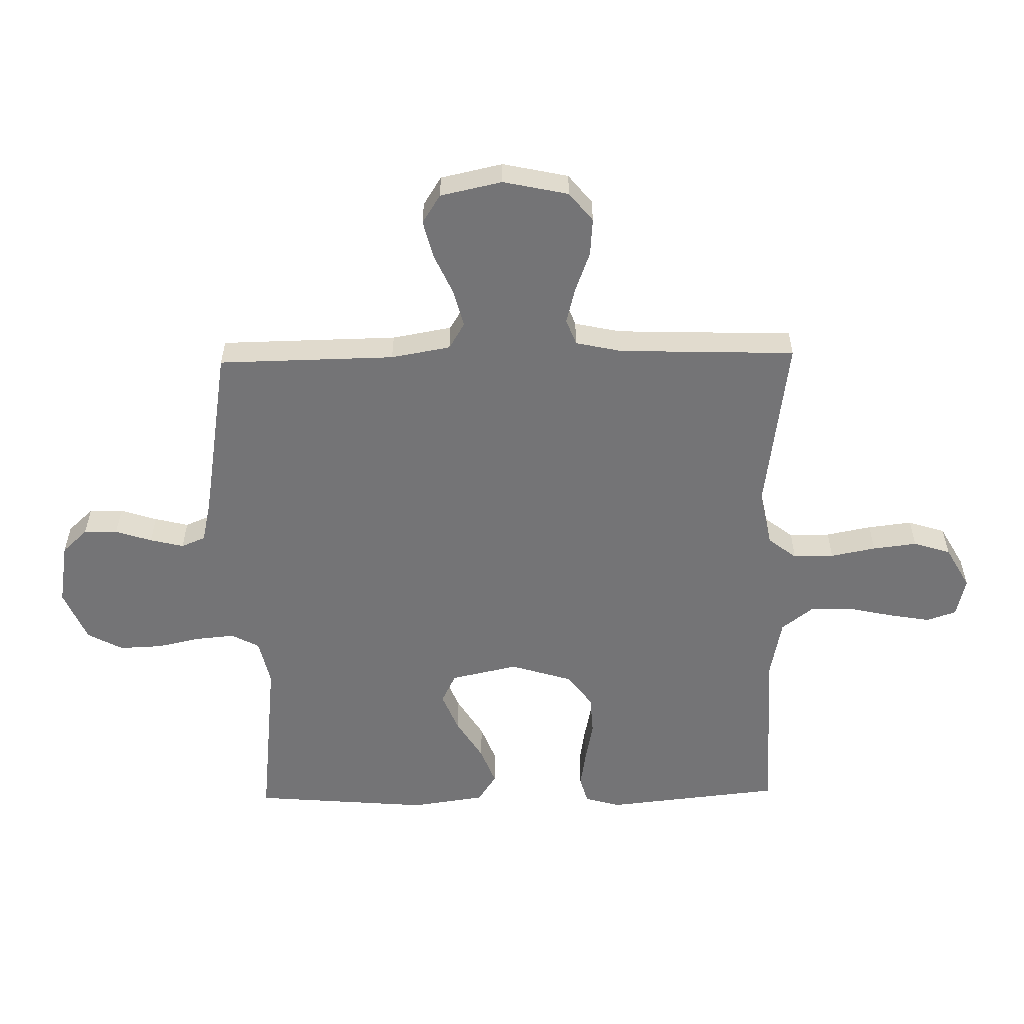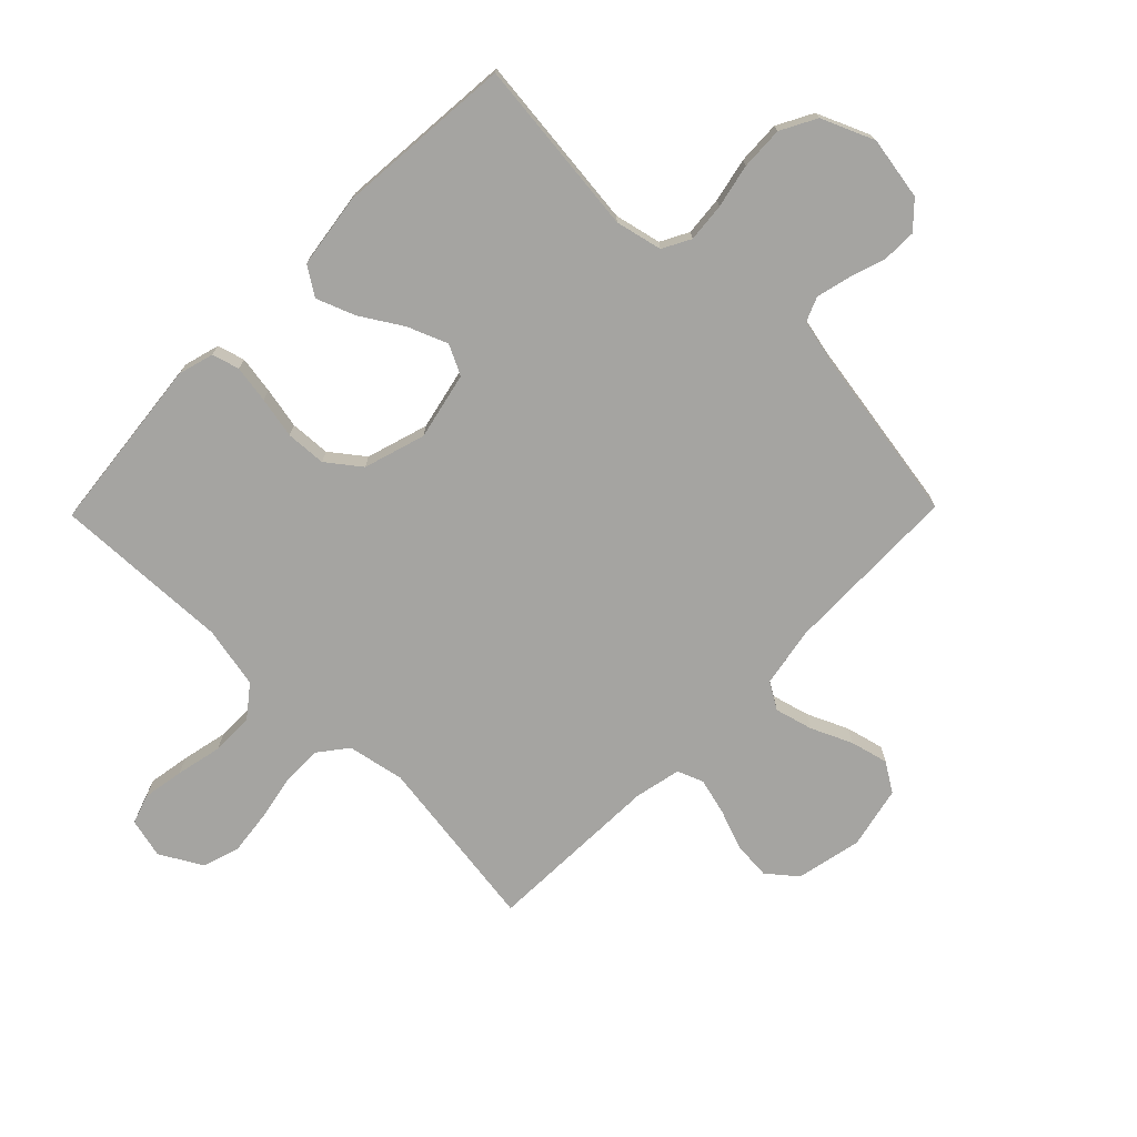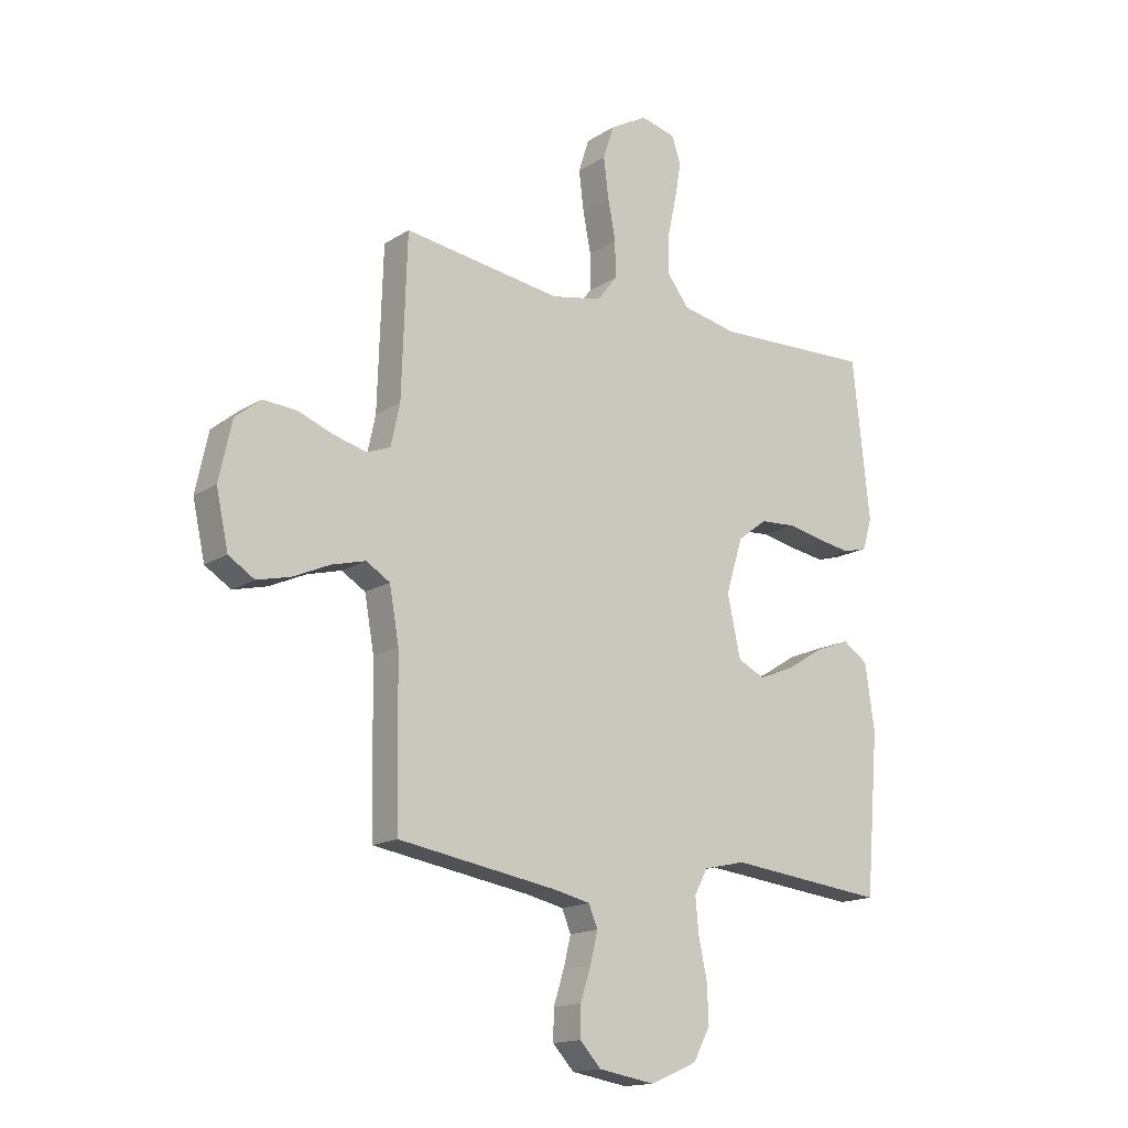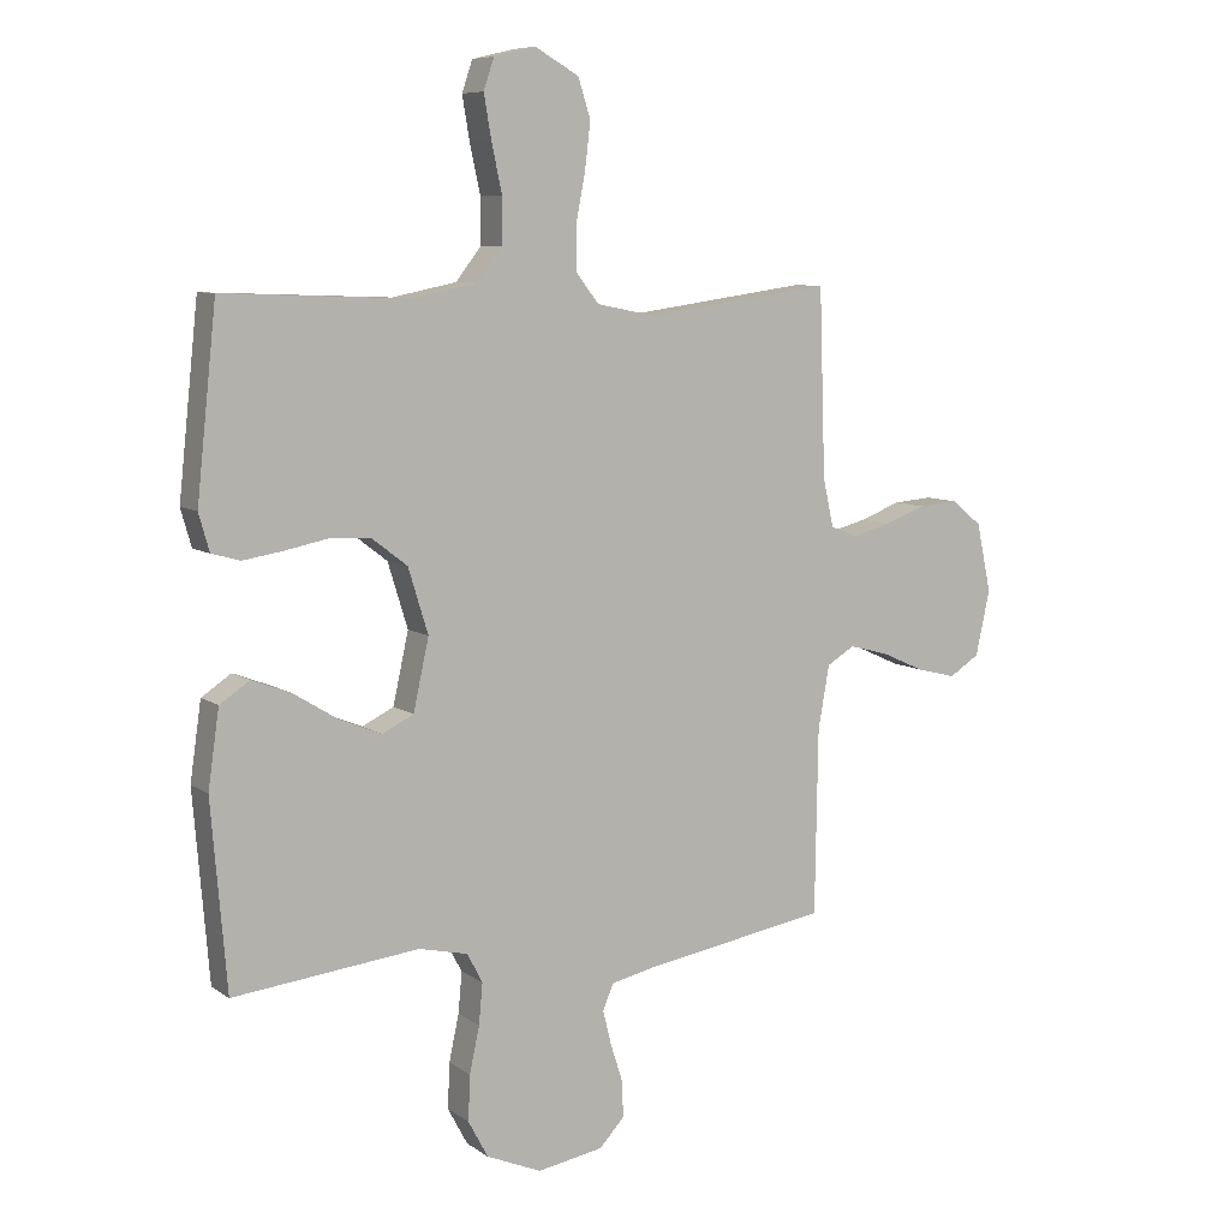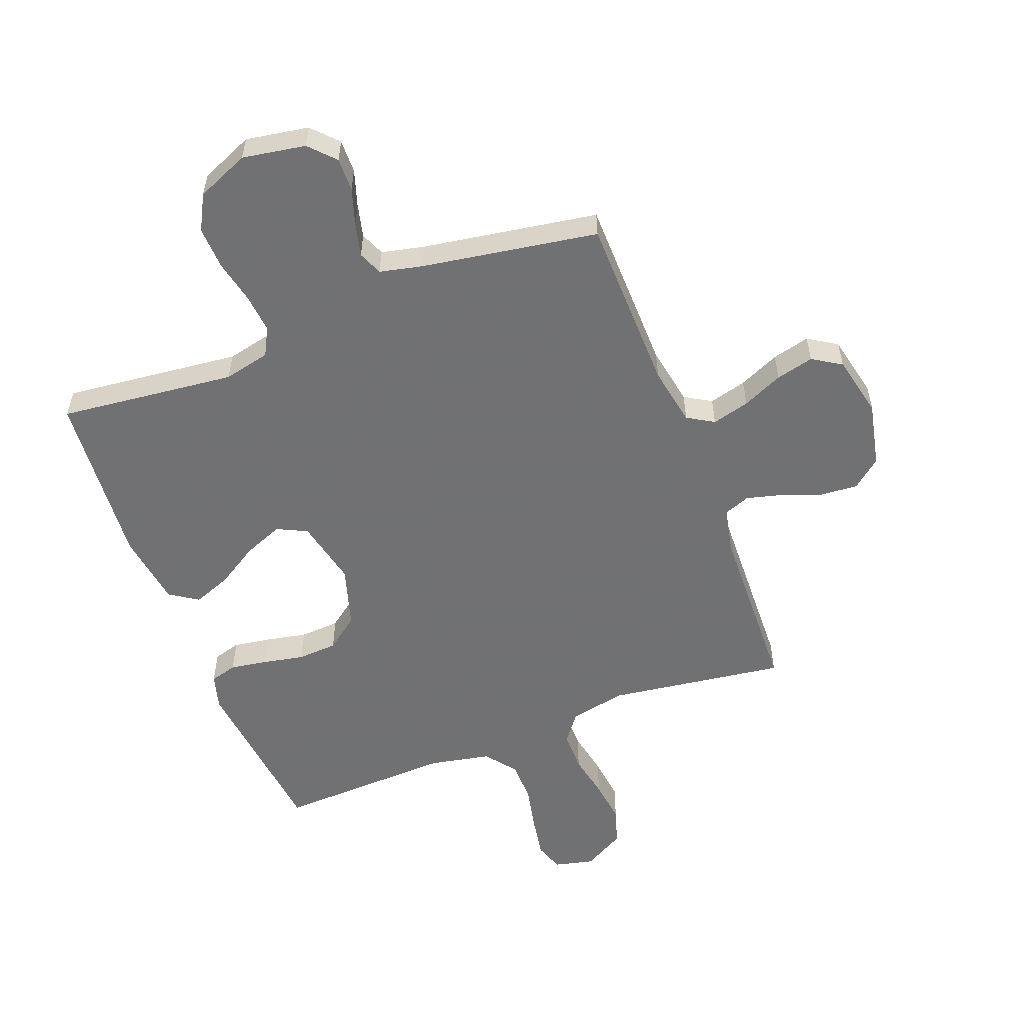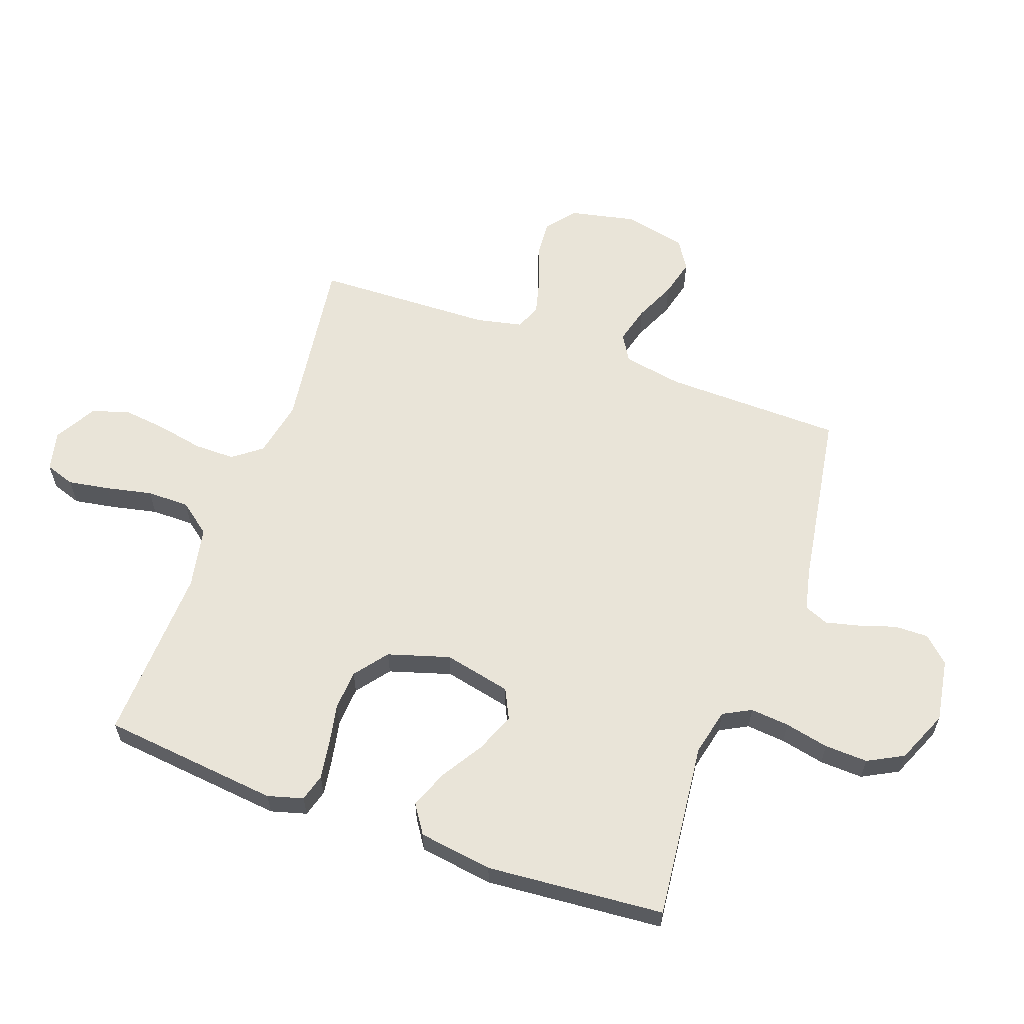
<metadata>
{"format":"obj","ext":"obj","renderer":"f3d","projection":"perspective","resolution":1024,"background":"white","views":[{"elev":-56.3,"azim":-88.9,"up":"+Y"},{"elev":-73.4,"azim":135.6,"up":"+Y"},{"elev":-15.8,"azim":-37.8,"up":"+Z"},{"elev":8.0,"azim":150.5,"up":"+Z"},{"elev":-55.3,"azim":-159.0,"up":"+Y"},{"elev":60.6,"azim":109.9,"up":"+Y"}]}
</metadata>
<code>
v -0.5 0.07 -0.5
v -0.505 0.07 -0.2
v -0.523 0.07 -0.099
v -0.568 0.07 -0.072
v -0.632 0.07 -0.089
v -0.701 0.07 -0.12
v -0.765 0.07 -0.136
v -0.814 0.07 -0.105
v -0.837 0.07 0
v -0.813 0.07 0.111
v -0.764 0.07 0.151
v -0.7 0.07 0.146
v -0.633 0.07 0.121
v -0.571 0.07 0.105
v -0.527 0.07 0.122
v -0.51 0.07 0.2
v -0.5 0.07 0.5
v -0.2 0.07 0.458
v -0.104 0.07 0.477
v -0.067 0.07 0.525
v -0.067 0.07 0.594
v -0.082 0.07 0.671
v -0.091 0.07 0.746
v -0.071 0.07 0.809
v 0 0.07 0.849
v 0.067 0.07 0.833
v 0.084 0.07 0.783
v 0.072 0.07 0.713
v 0.055 0.07 0.635
v 0.055 0.07 0.563
v 0.096 0.07 0.51
v 0.2 0.07 0.489
v 0.5 0.07 0.5
v 0.532 0.07 0.2
v 0.515 0.07 0.14
v 0.469 0.07 0.127
v 0.406 0.07 0.137
v 0.336 0.07 0.151
v 0.268 0.07 0.147
v 0.212 0.07 0.104
v 0.18 0.07 0
v 0.205 0.07 -0.114
v 0.256 0.07 -0.139
v 0.323 0.07 -0.112
v 0.394 0.07 -0.068
v 0.459 0.07 -0.043
v 0.507 0.07 -0.075
v 0.525 0.07 -0.2
v 0.5 0.07 -0.5
v 0.2 0.07 -0.467
v 0.121 0.07 -0.485
v 0.096 0.07 -0.532
v 0.102 0.07 -0.598
v 0.118 0.07 -0.672
v 0.121 0.07 -0.745
v 0.089 0.07 -0.805
v 0 0.07 -0.843
v -0.107 0.07 -0.825
v -0.147 0.07 -0.782
v -0.146 0.07 -0.725
v -0.126 0.07 -0.663
v -0.112 0.07 -0.606
v -0.129 0.07 -0.565
v -0.2 0.07 -0.549
v -0.5 0 -0.5
v -0.505 0 -0.2
v -0.523 0 -0.099
v -0.568 0 -0.072
v -0.632 0 -0.089
v -0.701 0 -0.12
v -0.765 0 -0.136
v -0.814 0 -0.105
v -0.837 0 0
v -0.813 0 0.111
v -0.764 0 0.151
v -0.7 0 0.146
v -0.633 0 0.121
v -0.571 0 0.105
v -0.527 0 0.122
v -0.51 0 0.2
v -0.5 0 0.5
v -0.2 0 0.458
v -0.104 0 0.477
v -0.067 0 0.525
v -0.067 0 0.594
v -0.082 0 0.671
v -0.091 0 0.746
v -0.071 0 0.809
v 0 0 0.849
v 0.067 0 0.833
v 0.084 0 0.783
v 0.072 0 0.713
v 0.055 0 0.635
v 0.055 0 0.563
v 0.096 0 0.51
v 0.2 0 0.489
v 0.5 0 0.5
v 0.532 0 0.2
v 0.515 0 0.14
v 0.469 0 0.127
v 0.406 0 0.137
v 0.336 0 0.151
v 0.268 0 0.147
v 0.212 0 0.104
v 0.18 0 0
v 0.205 0 -0.114
v 0.256 0 -0.139
v 0.323 0 -0.112
v 0.394 0 -0.068
v 0.459 0 -0.043
v 0.507 0 -0.075
v 0.525 0 -0.2
v 0.5 0 -0.5
v 0.2 0 -0.467
v 0.121 0 -0.485
v 0.096 0 -0.532
v 0.102 0 -0.598
v 0.118 0 -0.672
v 0.121 0 -0.745
v 0.089 0 -0.805
v 0 0 -0.843
v -0.107 0 -0.825
v -0.147 0 -0.782
v -0.146 0 -0.725
v -0.126 0 -0.663
v -0.112 0 -0.606
v -0.129 0 -0.565
v -0.2 0 -0.549
f 59 60 61
f 58 59 61
f 57 58 61
f 56 57 61
f 55 56 61
f 54 55 61
f 53 54 61
f 52 53 61 62
f 51 52 62 63
f 48 49 50
f 47 48 50
f 46 47 50
f 45 46 50
f 44 45 50
f 43 44 50 51
f 51 63 64
f 43 51 64
f 42 43 64
f 36 37 38
f 35 36 38
f 34 35 38
f 33 34 38
f 32 33 38
f 31 32 38 39
f 30 31 39 40
f 27 28 29
f 26 27 29
f 25 26 29
f 24 25 29
f 23 24 29
f 22 23 29
f 21 22 29
f 20 21 29 30
f 30 40 41
f 20 30 41
f 19 20 41
f 16 17 18
f 41 42 64
f 19 41 64
f 18 19 64
f 16 18 64
f 15 16 64
f 11 12 13
f 10 11 13
f 9 10 13
f 8 9 13
f 7 8 13
f 6 7 13
f 5 6 13
f 64 1 2
f 64 2 3
f 14 15 64 3
f 4 5 13 14
f 3 4 14
f 125 124 123
f 125 123 122
f 125 122 121
f 125 121 120
f 125 120 119
f 125 119 118
f 125 118 117
f 126 125 117 116
f 127 126 116 115
f 114 113 112
f 114 112 111
f 114 111 110
f 114 110 109
f 114 109 108
f 115 114 108 107
f 128 127 115
f 128 115 107
f 128 107 106
f 102 101 100
f 102 100 99
f 102 99 98
f 102 98 97
f 102 97 96
f 103 102 96 95
f 104 103 95 94
f 93 92 91
f 93 91 90
f 93 90 89
f 93 89 88
f 93 88 87
f 93 87 86
f 93 86 85
f 94 93 85 84
f 105 104 94
f 105 94 84
f 105 84 83
f 82 81 80
f 128 106 105
f 128 105 83
f 128 83 82
f 128 82 80
f 128 80 79
f 77 76 75
f 77 75 74
f 77 74 73
f 77 73 72
f 77 72 71
f 77 71 70
f 77 70 69
f 66 65 128
f 67 66 128
f 67 128 79 78
f 78 77 69 68
f 78 68 67
f 1 65 66 2
f 2 66 67 3
f 3 67 68 4
f 4 68 69 5
f 5 69 70 6
f 6 70 71 7
f 7 71 72 8
f 8 72 73 9
f 9 73 74 10
f 10 74 75 11
f 11 75 76 12
f 12 76 77 13
f 13 77 78 14
f 14 78 79 15
f 15 79 80 16
f 16 80 81 17
f 17 81 82 18
f 18 82 83 19
f 19 83 84 20
f 20 84 85 21
f 21 85 86 22
f 22 86 87 23
f 23 87 88 24
f 24 88 89 25
f 25 89 90 26
f 26 90 91 27
f 27 91 92 28
f 28 92 93 29
f 29 93 94 30
f 30 94 95 31
f 31 95 96 32
f 32 96 97 33
f 33 97 98 34
f 34 98 99 35
f 35 99 100 36
f 36 100 101 37
f 37 101 102 38
f 38 102 103 39
f 39 103 104 40
f 40 104 105 41
f 41 105 106 42
f 42 106 107 43
f 43 107 108 44
f 44 108 109 45
f 45 109 110 46
f 46 110 111 47
f 47 111 112 48
f 48 112 113 49
f 49 113 114 50
f 50 114 115 51
f 51 115 116 52
f 52 116 117 53
f 53 117 118 54
f 54 118 119 55
f 55 119 120 56
f 56 120 121 57
f 57 121 122 58
f 58 122 123 59
f 59 123 124 60
f 60 124 125 61
f 61 125 126 62
f 62 126 127 63
f 63 127 128 64
f 64 128 65 1

</code>
